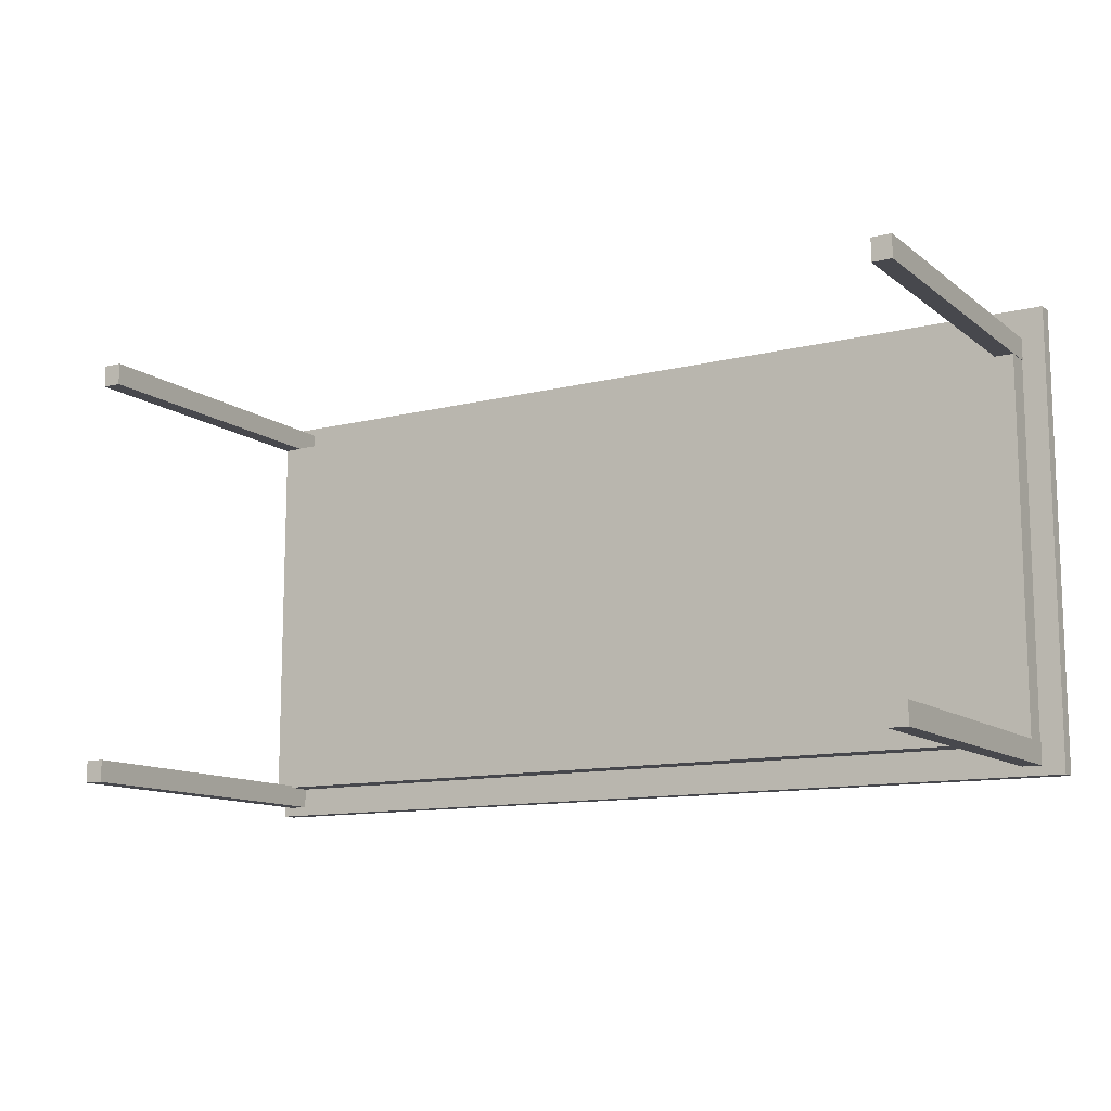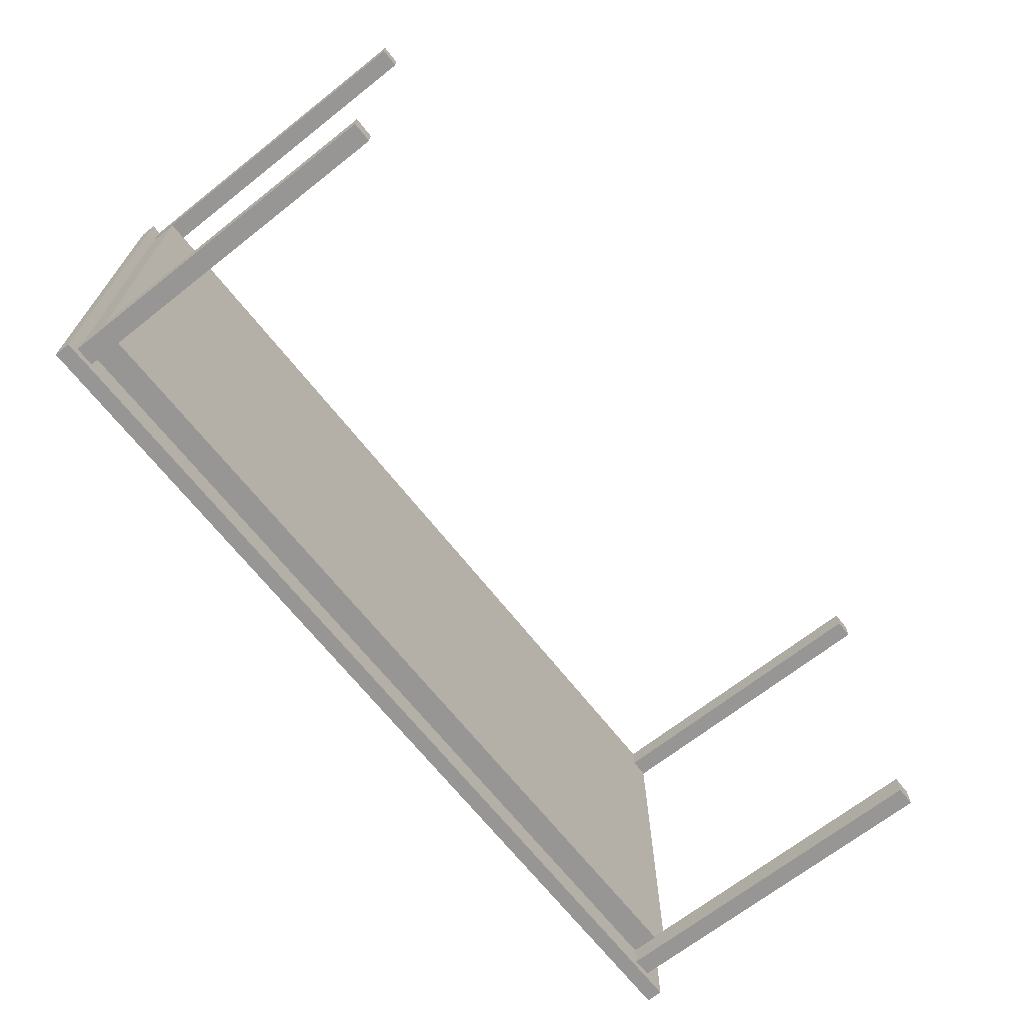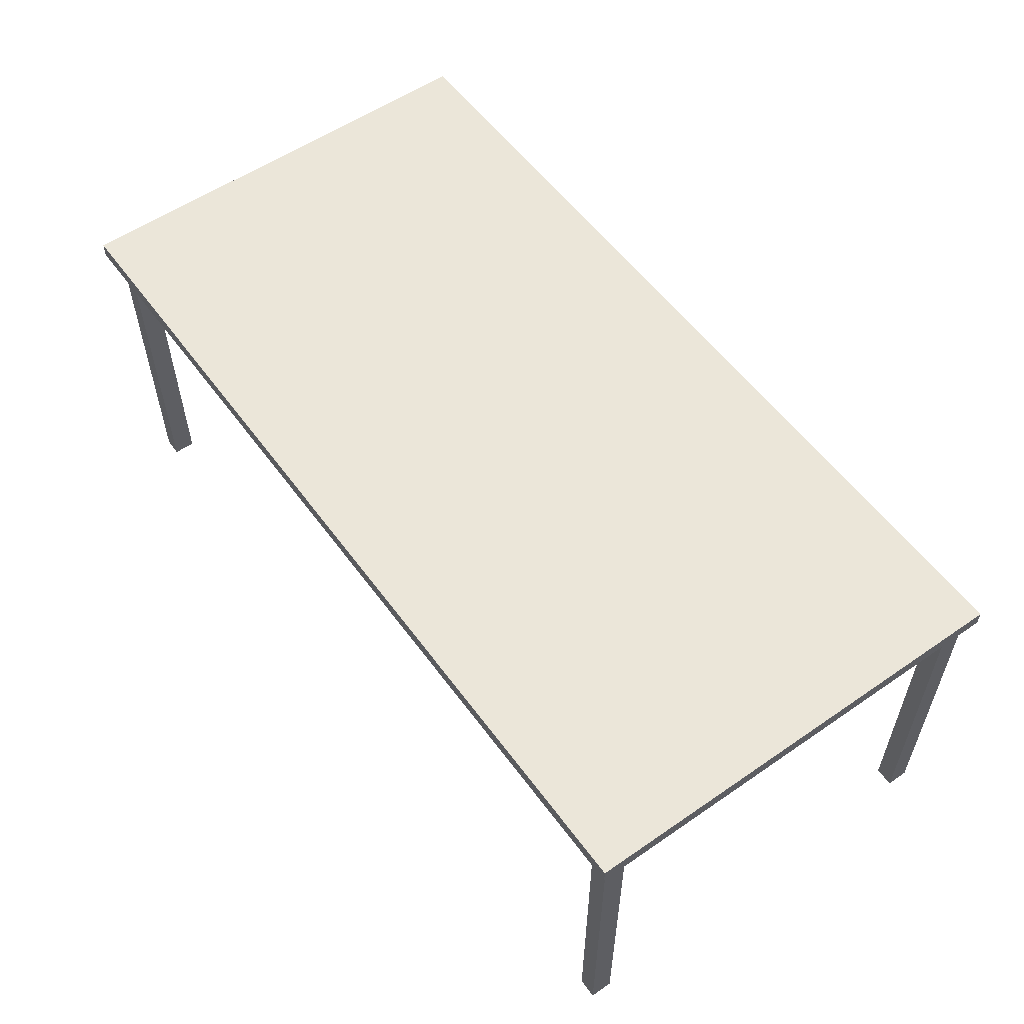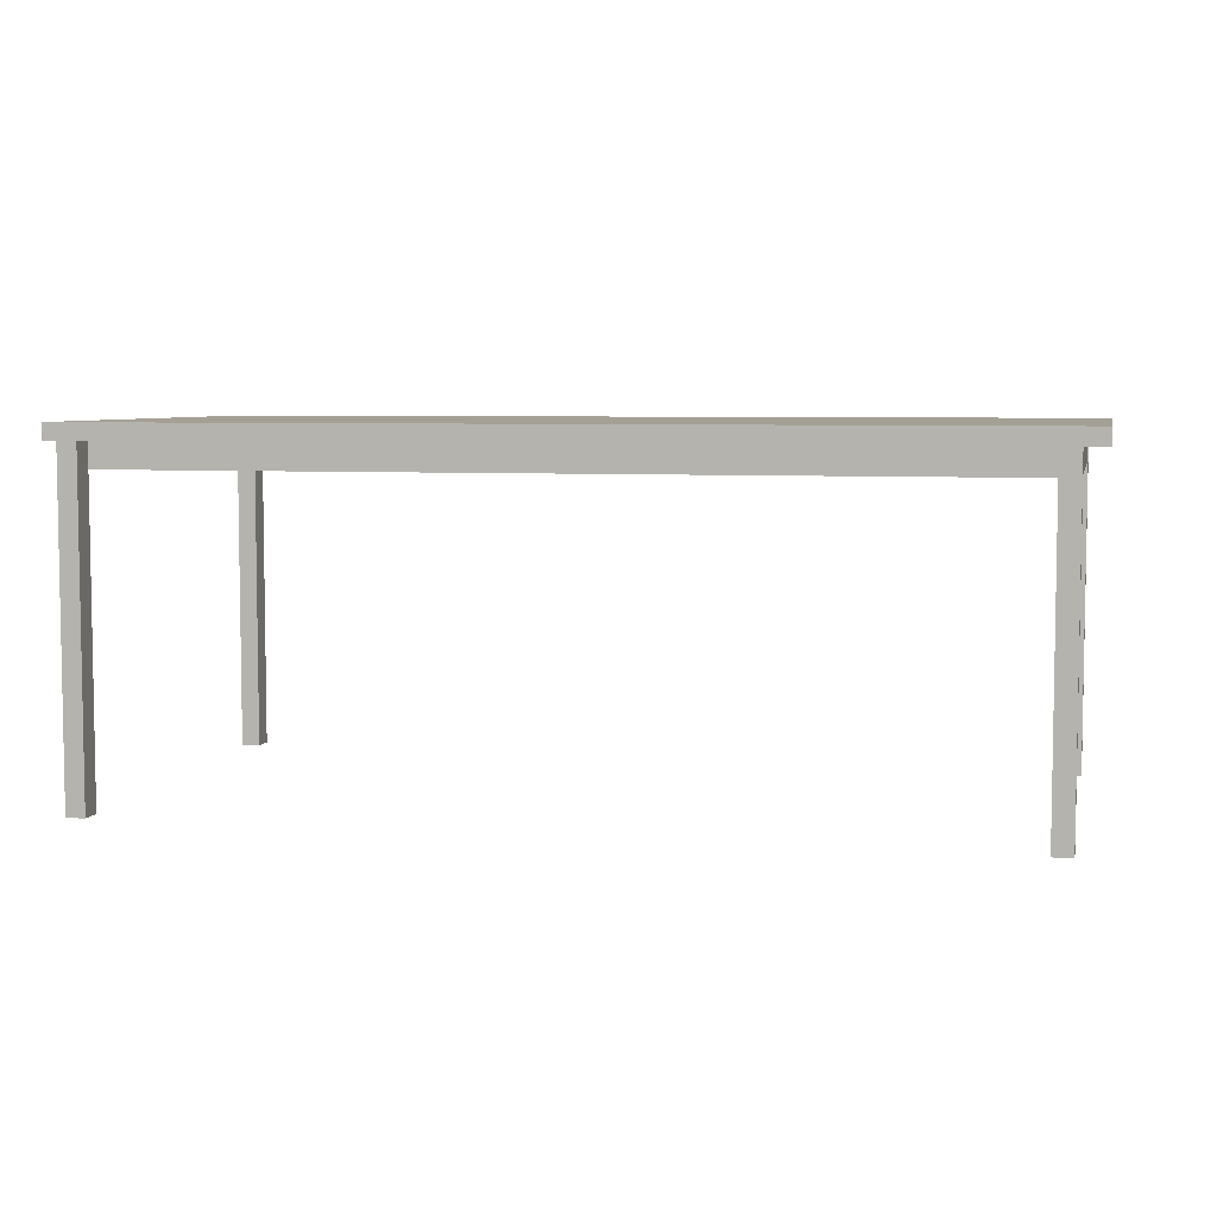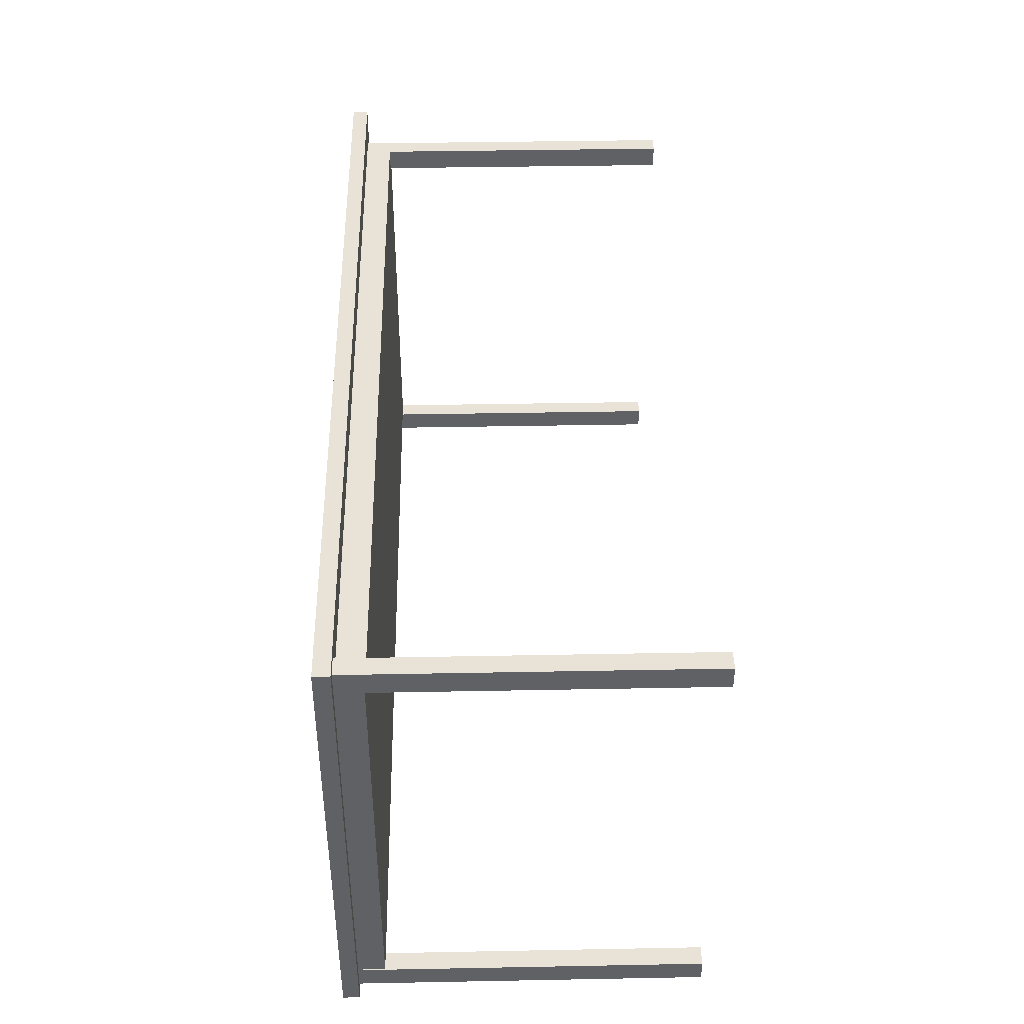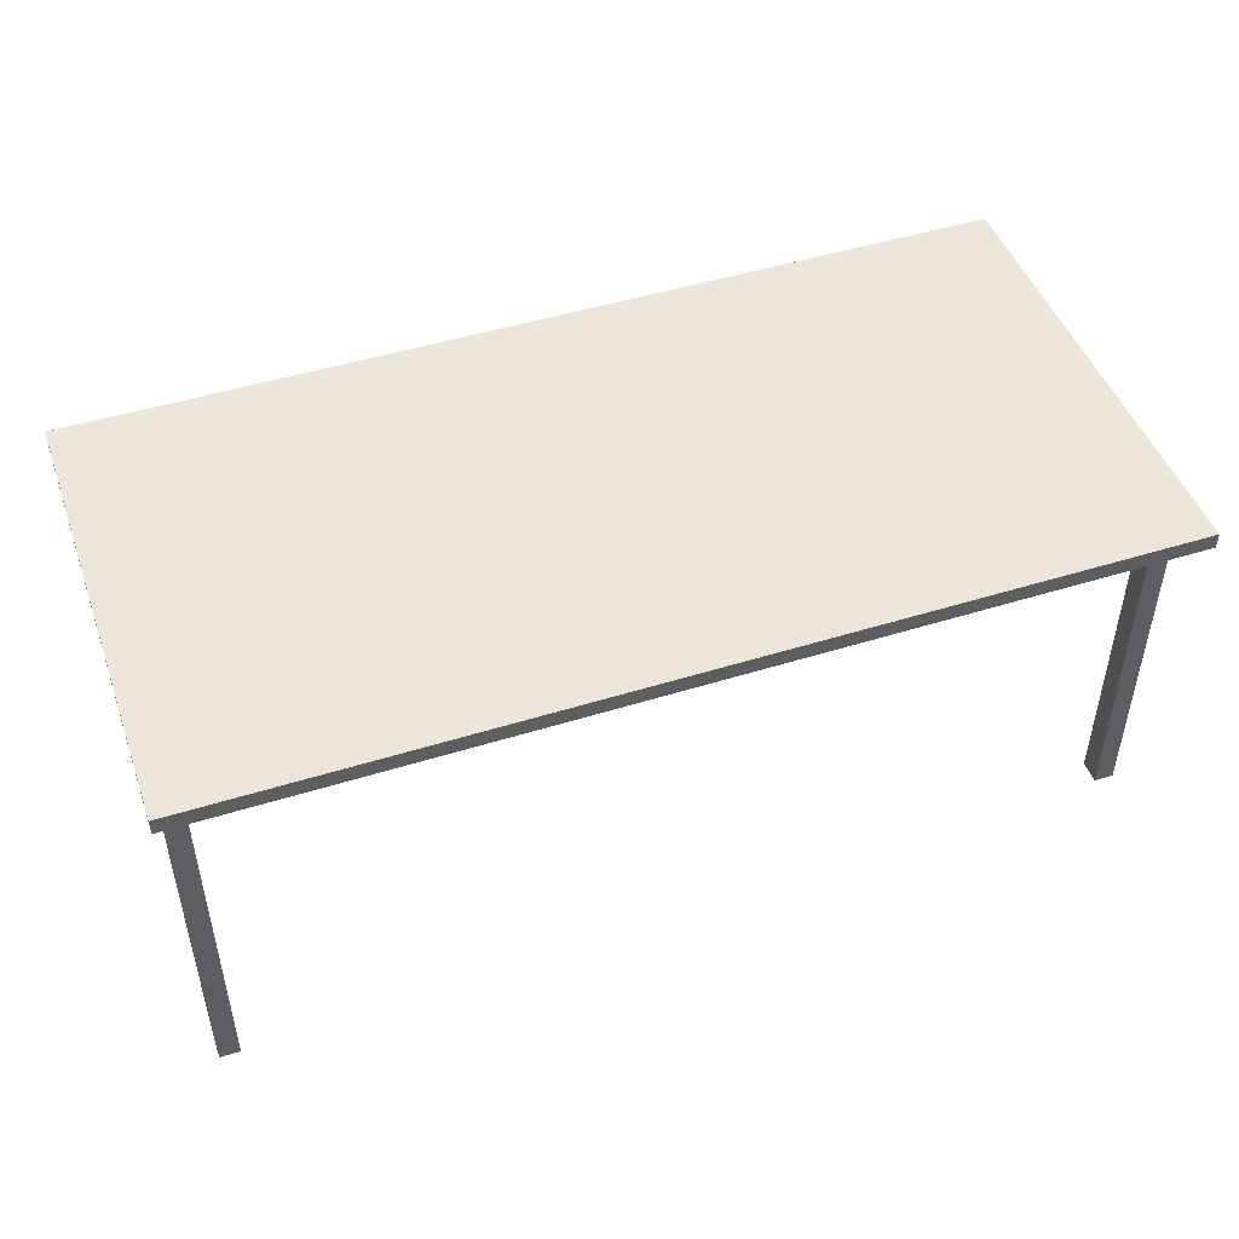
<metadata>
{"format":"obj","ext":"obj","renderer":"f3d","projection":"perspective","resolution":1024,"background":"white","views":[{"elev":-11.9,"azim":30.8,"up":"+Z"},{"elev":-67.9,"azim":-51.7,"up":"+Z"},{"elev":56.1,"azim":-125.8,"up":"+Y"},{"elev":5.7,"azim":12.7,"up":"+Y"},{"elev":41.7,"azim":-91.3,"up":"+Z"},{"elev":47.6,"azim":-19.4,"up":"+Y"}]}
</metadata>
<code>
v -3.404 -0.4337 1.751
v -3.404 -0.4337 1.574
v -3.404 2.239 1.751
v -3.404 2.239 1.574
v -3.557 2.239 1.751
v -3.557 2.239 1.574
v -3.557 -0.4337 1.751
v -3.557 -0.4337 1.574
v 3.632 2.239 1.813
v 3.632 2.239 -1.813
v 3.632 2.366 1.813
v 3.632 2.366 -1.813
v -3.632 2.366 1.813
v -3.632 2.366 -1.813
v -3.632 2.239 1.813
v -3.632 2.239 -1.813
v 3.455 -0.4337 -1.561
v 3.455 -0.4337 -1.738
v 3.455 2.239 -1.561
v 3.455 2.239 -1.738
v 3.302 2.239 -1.561
v 3.302 2.239 -1.738
v 3.302 -0.4337 -1.561
v 3.302 -0.4337 -1.738
v 3.455 -0.4337 1.578
v 3.455 -0.4337 1.401
v 3.455 2.239 1.578
v 3.455 2.239 1.401
v 3.302 2.239 1.578
v 3.302 2.239 1.401
v 3.302 -0.4337 1.578
v 3.302 -0.4337 1.401
v -3.404 -0.4337 -1.561
v -3.404 -0.4337 -1.738
v -3.404 2.239 -1.561
v -3.404 2.239 -1.738
v -3.557 2.239 -1.561
v -3.557 2.239 -1.738
v -3.557 -0.4337 -1.561
v -3.557 -0.4337 -1.738
v 3.45 2.113 1.577
v 3.45 2.113 -1.577
v 3.45 2.24 1.577
v 3.45 2.24 -1.577
v -3.551 2.24 1.577
v -3.551 2.24 -1.577
v -3.551 2.113 1.577
v -3.551 2.113 -1.577
v -3.551 2.03 1.577
v -3.551 2.03 -1.577
v 3.45 2.03 -1.577
v 3.45 2.03 1.577
f 1 2 4 3
f 3 4 6 5
f 5 6 8 7
f 7 8 2 1
f 2 8 6 4
f 7 1 3 5
f 9 10 12 11
f 11 12 14 13
f 13 14 16 15
f 15 16 10 9
f 10 16 14 12
f 15 9 11 13
f 17 18 20 19
f 19 20 22 21
f 21 22 24 23
f 23 24 18 17
f 18 24 22 20
f 23 17 19 21
f 25 26 28 27
f 27 28 30 29
f 29 30 32 31
f 31 32 26 25
f 26 32 30 28
f 31 25 27 29
f 33 34 36 35
f 35 36 38 37
f 37 38 40 39
f 39 40 34 33
f 34 40 38 36
f 39 33 35 37
f 41 42 44 43
f 43 44 46 45
f 45 46 48 47
f 49 50 51 52
f 42 48 46 44
f 47 41 43 45
f 47 48 50 49
f 48 42 51 50
f 42 41 52 51
f 41 47 49 52

</code>
